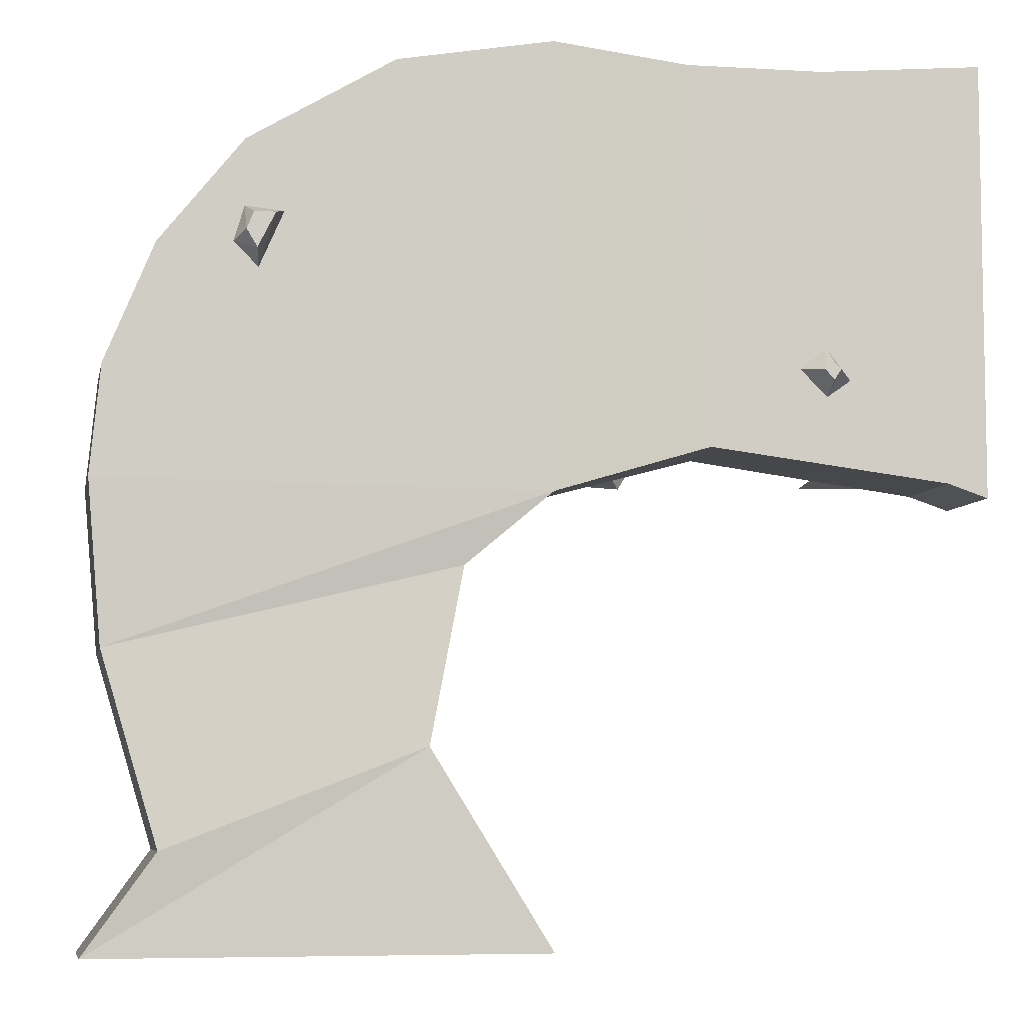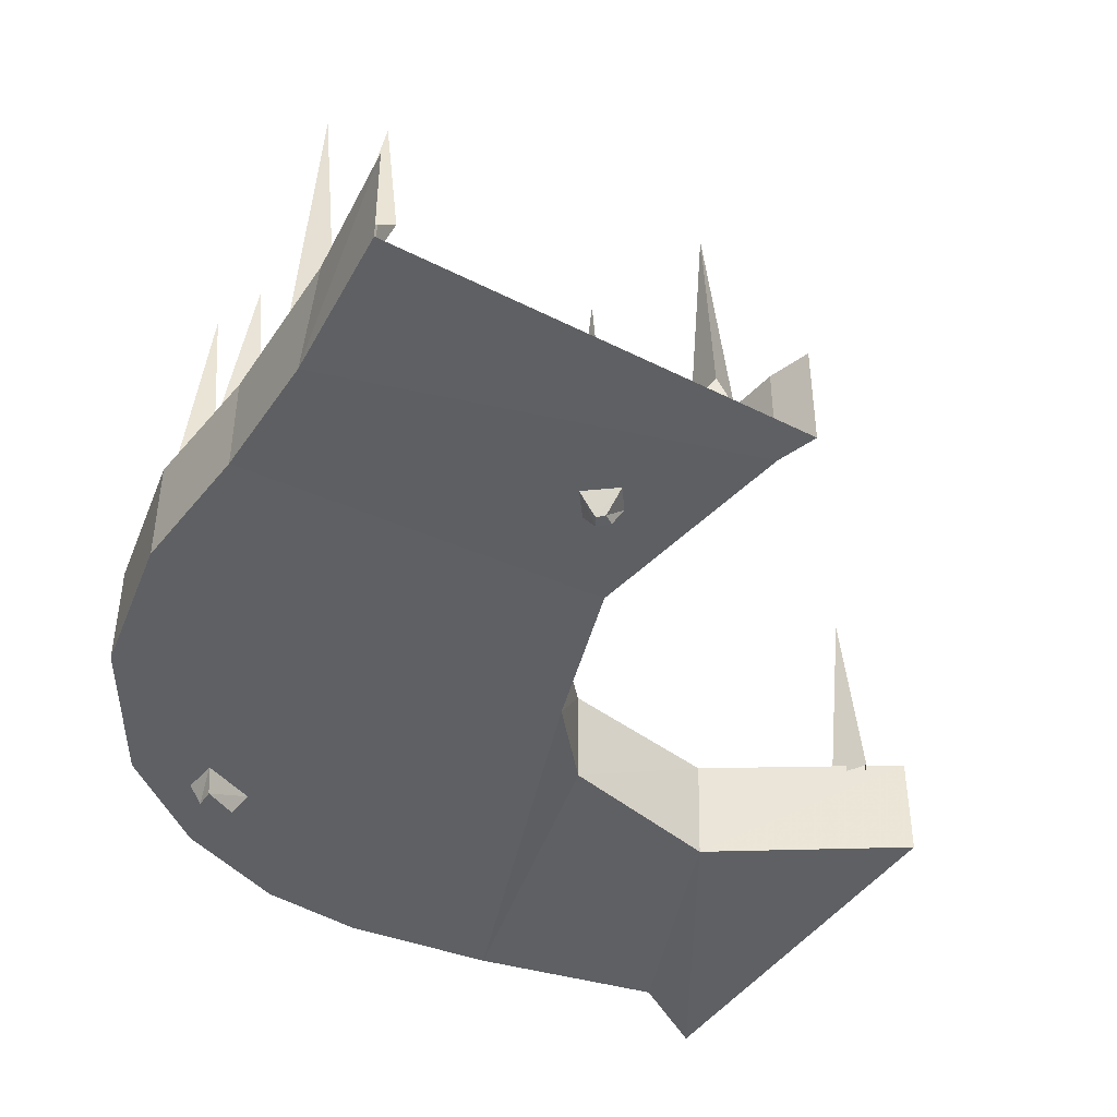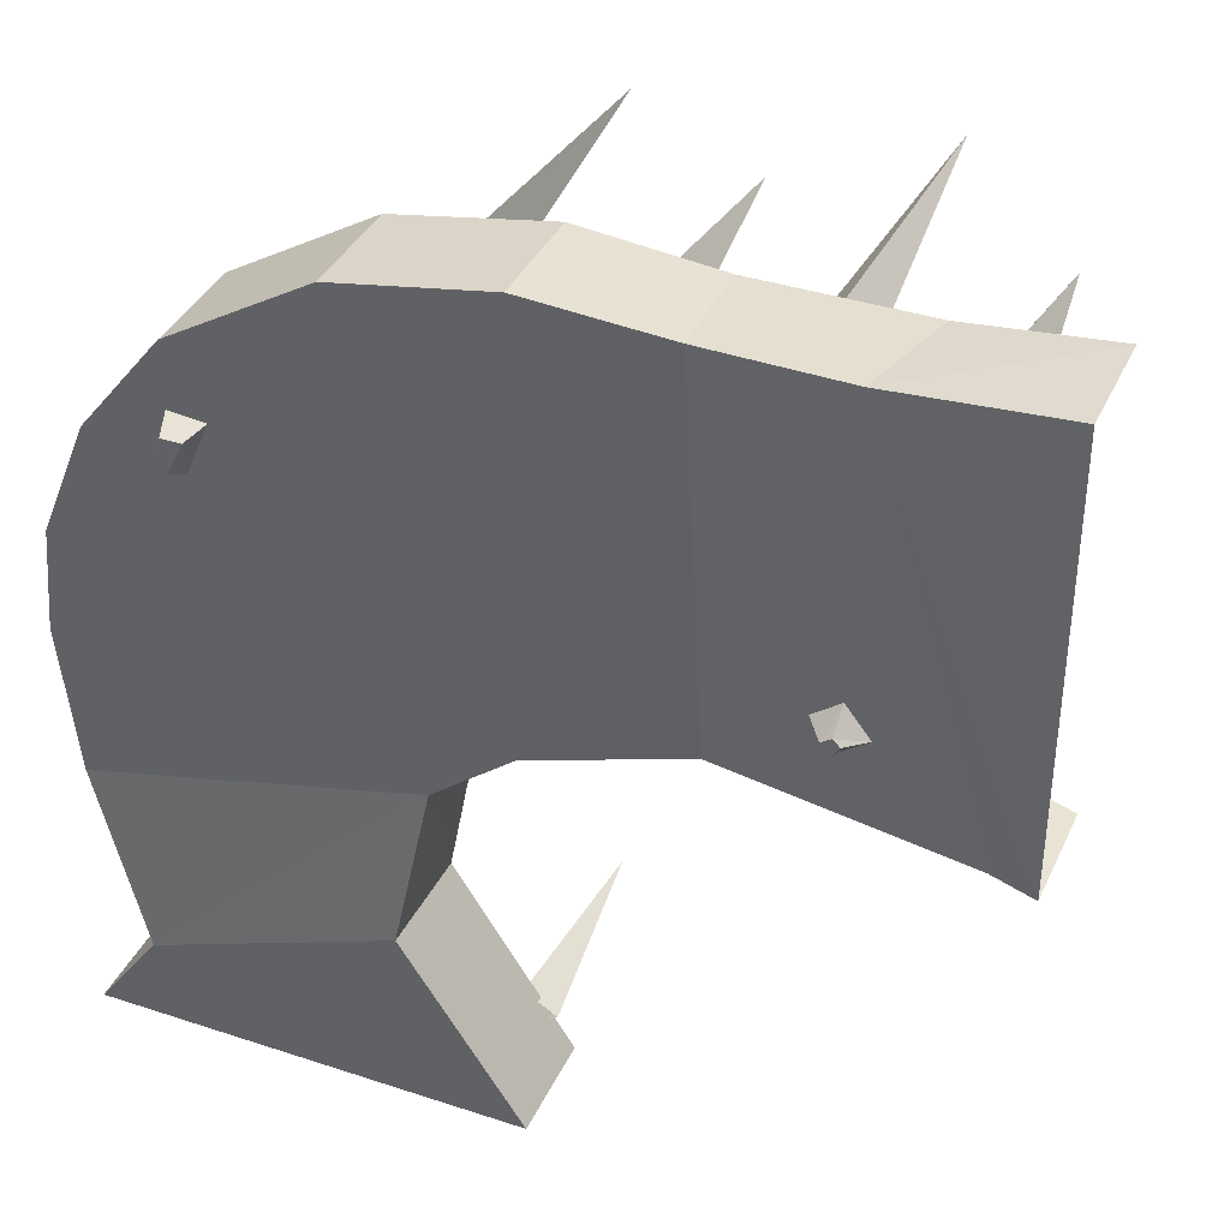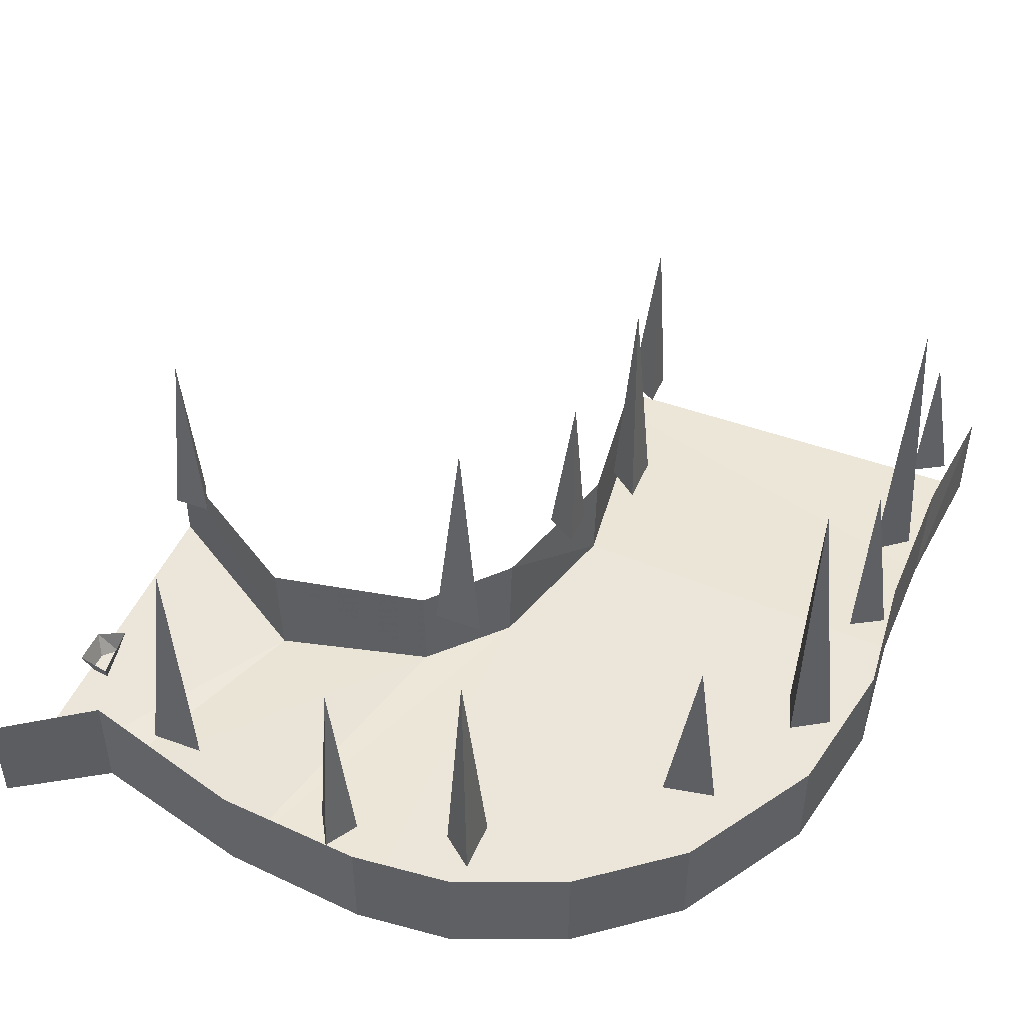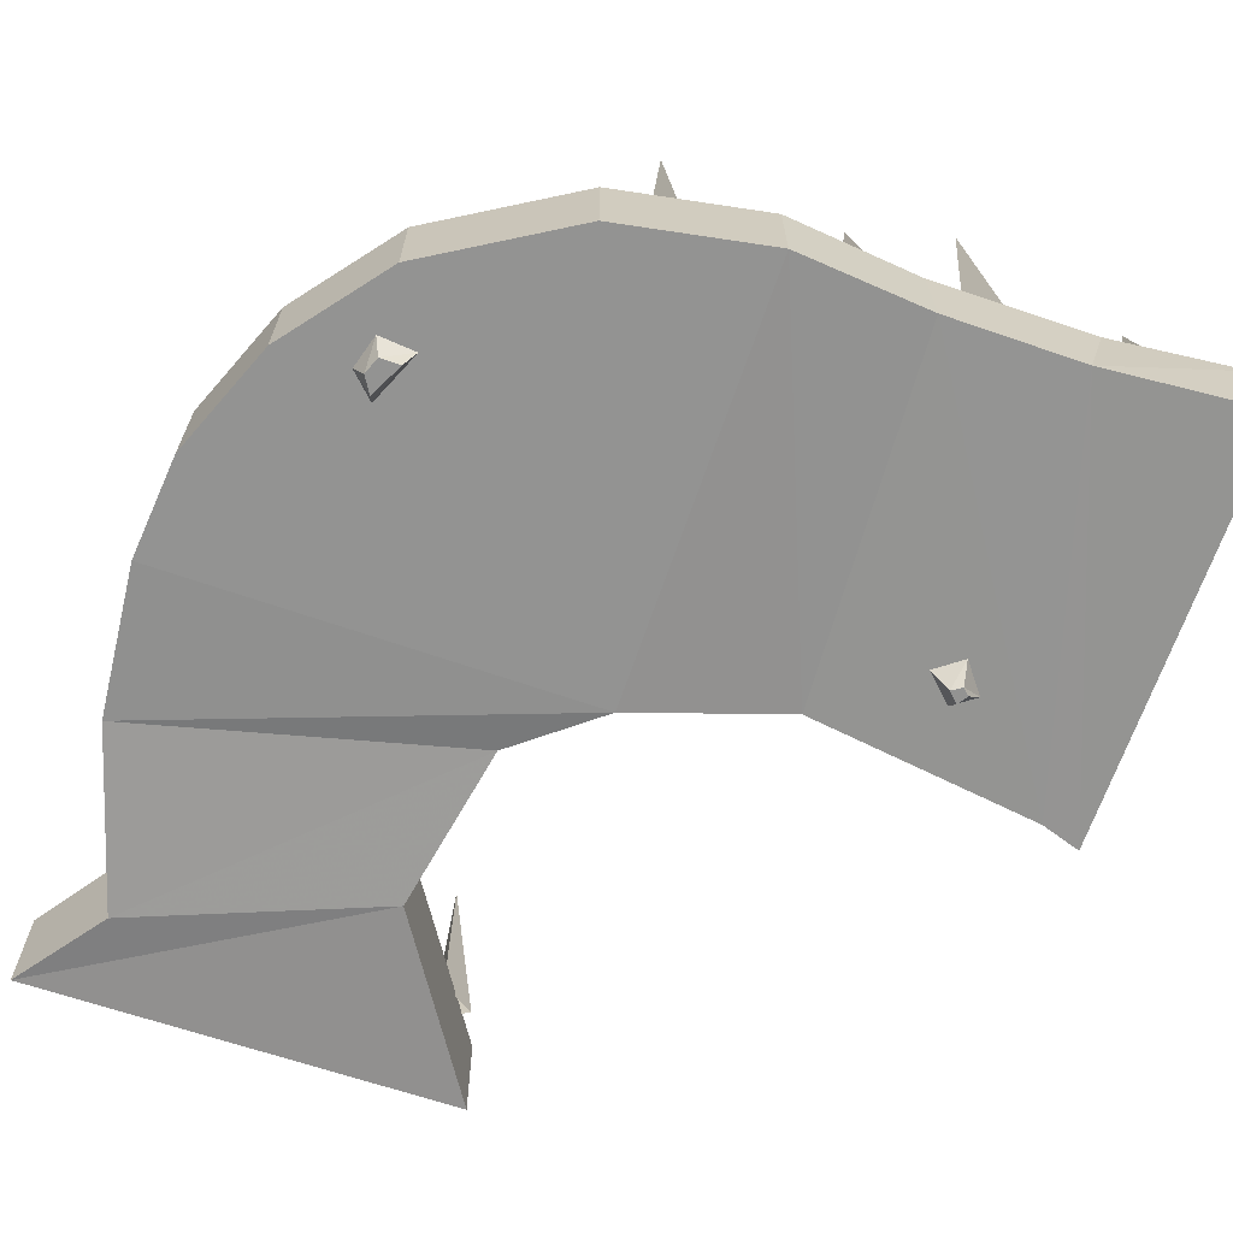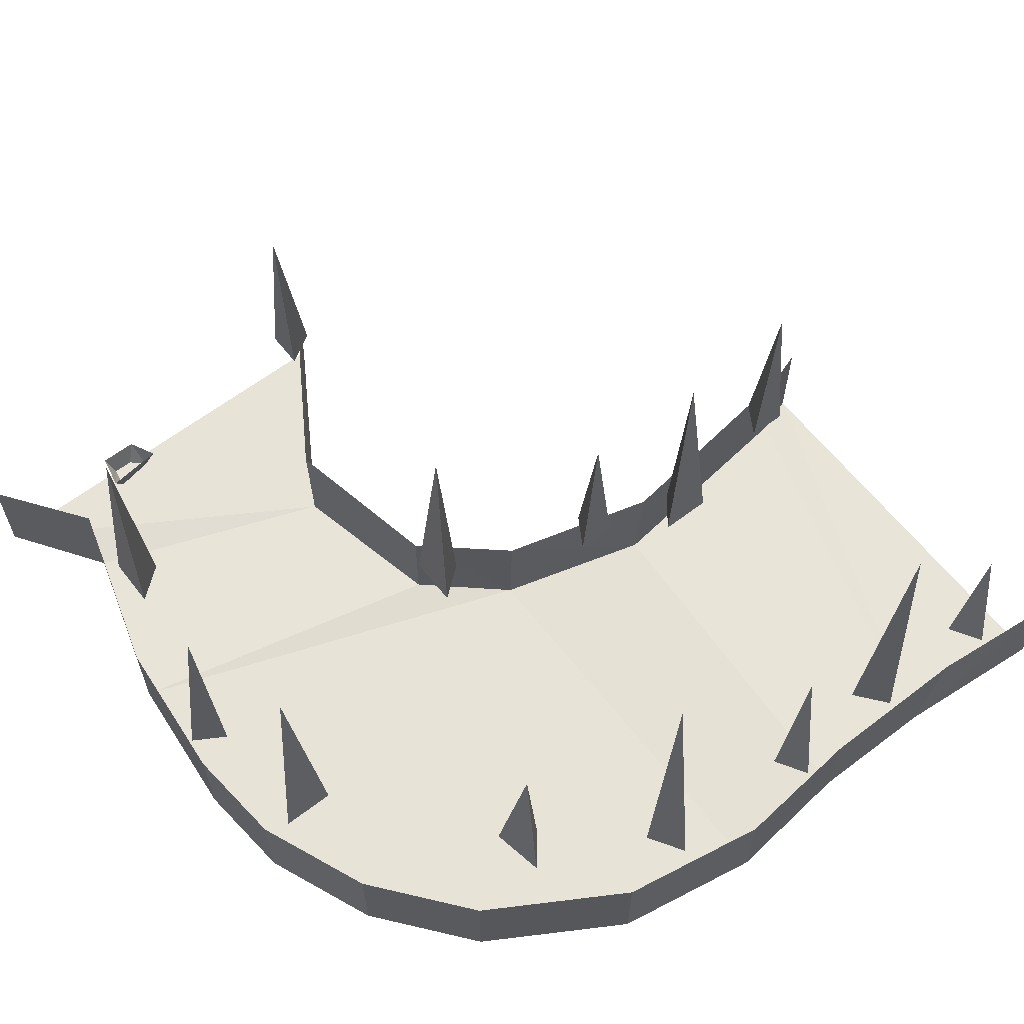
<metadata>
{"format":"obj","ext":"obj","renderer":"f3d","projection":"perspective","resolution":1024,"background":"white","views":[{"elev":-6.7,"azim":-11.3,"up":"+Z"},{"elev":-43.0,"azim":58.9,"up":"+Y"},{"elev":37.5,"azim":22.9,"up":"+Z"},{"elev":46.9,"azim":-67.5,"up":"+Y"},{"elev":-66.7,"azim":-18.7,"up":"+Y"},{"elev":61.6,"azim":-37.9,"up":"+Y"}]}
</metadata>
<code>
v -0.9766 -7.453 0.2422
v 0 -7.453 -0.007812
v -0.8672 -7.453 0.5078
v -0.8672 -7.203 0.5078
v -0.9766 -7.203 0.2422
v -1 -7.453 0
v -0.9688 -7.445 -0.3594
v -0.1953 -7.438 -0.1719
v -0.1953 -7.203 -0.1719
v 0 -7.203 0
v 0.3594 -7.438 0.1016
v 0 -7.453 1
v -0.3516 -7.453 0.9375
v -0.6797 -7.453 0.7422
v -0.6797 -7.203 0.7422
v -0.2734 -7.461 -0.5625
v -0.8438 -7.469 -0.7812
v -1 -7.453 -1
v 0 -7.453 -1
v 0 -7.203 -1
v -0.2734 -7.203 -0.5703
v -0.9688 -7.203 -0.3594
v -0.8438 -7.203 -0.7812
v -1 -7.203 -1
v -0.1875 -6.625 -0.0625
v -0.2188 -7.219 0
v -0.1406 -7.219 -0.0625
v -0.2188 -7.219 -0.125
v -0.09375 -6.719 -0.9062
v -0.1094 -7.219 -0.8594
v -0.03125 -7.219 -0.9062
v -0.1094 -7.219 -0.9531
v -0.9844 -7.219 -0.07812
v -0.9062 -7.219 -0.03125
v -0.9219 -6.719 -0.07812
v -0.9062 -7.219 -0.125
v -0.6797 -7.453 0.5938
v -0.7031 -7.453 0.5156
v -0.6797 -7.508 0.5312
v -0.6641 -7.508 0.5703
v -0.5938 -7.453 0.5859
v -0.6172 -7.508 0.5703
v -0.6484 -7.453 0.4609
v -0.6562 -7.508 0.4922
v -0.7109 -7.203 -0.9062
v -0.625 -7.203 -0.9062
v -0.6484 -7.258 -0.8906
v -0.6953 -7.258 -0.8906
v -0.7266 -7.203 -0.8281
v -0.7031 -7.258 -0.8438
v -0.5938 -7.203 -0.8438
v -0.6172 -7.258 -0.8594
v 0.9062 -7.453 0.03125
v 0.625 -7.445 0.9688
v 0.3125 -7.438 0.9688
v 0.375 -7.203 0.1016
v 0.9062 -7.203 0.03125
v 1 -7.453 0
v 1 -7.453 1
v 1 -7.203 1
v 0.6875 -7.203 0.9688
v 0.3125 -7.203 0.9688
v 1 -7.203 0
v 0.5625 -7.453 0.2812
v 0.625 -7.453 0.2188
v 0.625 -7.508 0.25
v 0.6016 -7.508 0.2734
v 0.625 -7.453 0.3281
v 0.625 -7.508 0.2891
v 0.6797 -7.453 0.2578
v 0.6406 -7.508 0.2734
v 0.7969 -7.203 0.04688
v 0.75 -7.203 0.125
v 0.7969 -6.703 0.1094
v 0.8438 -7.203 0.125
v 0.4375 -7.203 0.125
v 0.375 -7.203 0.2031
v 0.4375 -6.609 0.1719
v 0.5 -7.203 0.2031
v 0.2031 -7.203 0.03125
v 0.1562 -7.203 0.1094
v 0.2031 -6.766 0.09375
v 0.25 -7.203 0.1094
v 0.2031 -6.766 0.9062
v 0.1562 -7.203 0.8906
v 0.2031 -7.203 0.9688
v 0.25 -7.203 0.8906
v 0.4922 -6.469 0.9062
v 0.4375 -7.203 0.875
v 0.5 -7.203 0.9531
v 0.5625 -7.203 0.875
v 0.8203 -6.867 0.9062
v 0.7656 -7.203 0.8906
v 0.8125 -7.203 0.9688
v 0.8594 -7.203 0.8906
v -0.2344 -7.195 0.8516
v -0.1797 -7.195 0.9375
v -0.1875 -6.461 0.8594
v -0.1406 -7.195 0.8203
v -0.8594 -7.203 0.1875
v -0.9219 -7.203 0.2656
v -0.8594 -6.609 0.2344
v -0.7969 -7.203 0.2656
v -0.4375 -7.203 0.6641
v -0.5234 -7.203 0.6172
v -0.4844 -6.781 0.6797
v -0.5 -7.203 0.7422
v -0.8281 -6.609 -0.5469
v -0.8594 -7.203 -0.4844
v -0.7812 -7.203 -0.5469
v -0.8594 -7.203 -0.6094
v -1 -7.203 0
v -0.3516 -7.203 0.9375
v 0 -7.203 1
f 1 2 3
f 1 3 4
f 1 4 5
f 1 5 6
f 1 6 2
f 2 6 7
f 2 7 8
f 2 8 9
f 2 9 10
f 2 10 11
f 2 11 12
f 2 12 13
f 2 13 14
f 2 14 3
f 3 14 15
f 3 15 4
f 16 17 18
f 16 18 19
f 16 19 20
f 16 20 21
f 16 21 8
f 16 8 17
f 17 8 7
f 17 7 22
f 17 22 23
f 17 23 18
f 18 23 24
f 25 26 27
f 25 27 28
f 25 28 26
f 29 30 31
f 29 31 32
f 29 32 30
f 33 34 35
f 33 35 36
f 36 35 34
f 37 38 39
f 37 39 40
f 37 40 41
f 41 40 42
f 41 42 43
f 43 42 44
f 43 44 38
f 38 44 39
f 39 44 42
f 39 42 40
f 45 46 47
f 45 47 48
f 45 48 49
f 49 48 50
f 49 50 51
f 51 50 52
f 51 52 46
f 46 52 47
f 47 52 50
f 47 50 48
f 53 54 55
f 53 55 11
f 53 11 56
f 53 56 57
f 53 57 58
f 53 58 54
f 54 58 59
f 54 59 60
f 54 60 61
f 54 61 55
f 55 61 62
f 55 62 12
f 55 12 11
f 58 57 63
f 64 65 66
f 64 66 67
f 64 67 68
f 68 67 69
f 68 69 70
f 70 69 71
f 70 71 65
f 65 71 66
f 66 71 69
f 66 69 67
f 72 73 74
f 72 74 75
f 75 74 73
f 76 77 78
f 76 78 79
f 79 78 77
f 80 81 82
f 80 82 83
f 83 82 81
f 84 85 86
f 84 86 87
f 84 87 85
f 88 89 90
f 88 90 91
f 88 91 89
f 92 93 94
f 92 94 95
f 92 95 93
f 96 97 98
f 96 98 99
f 99 98 97
f 100 101 102
f 100 102 103
f 103 102 101
f 104 105 106
f 104 106 107
f 107 106 105
f 108 109 110
f 108 110 111
f 108 111 109
f 8 21 9
f 7 6 112
f 7 112 22
f 11 10 56
f 113 15 14
f 113 14 13
f 113 13 114
f 114 13 12
f 114 12 62
f 5 112 6

</code>
